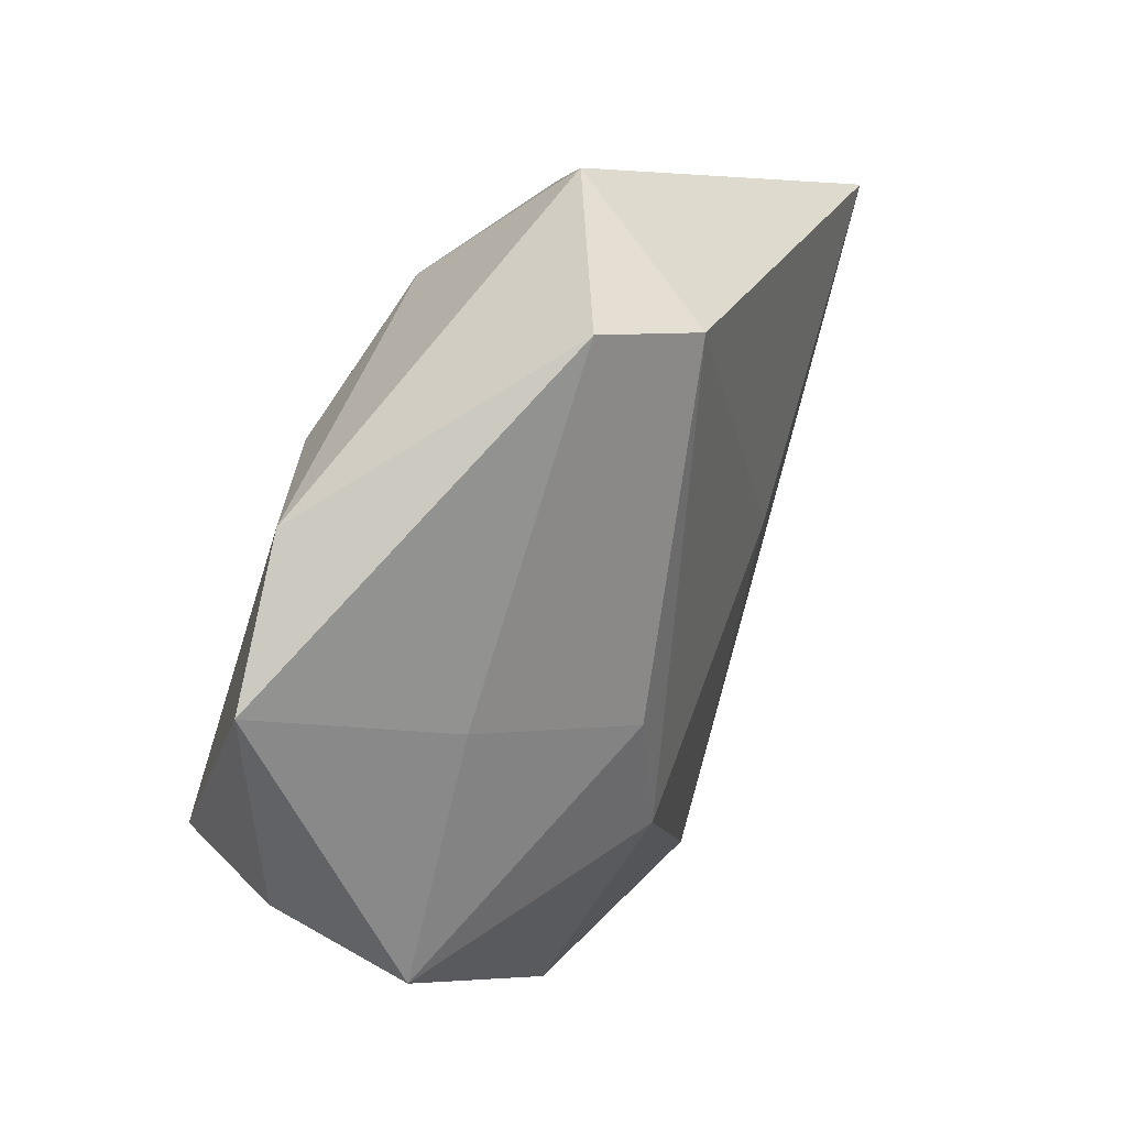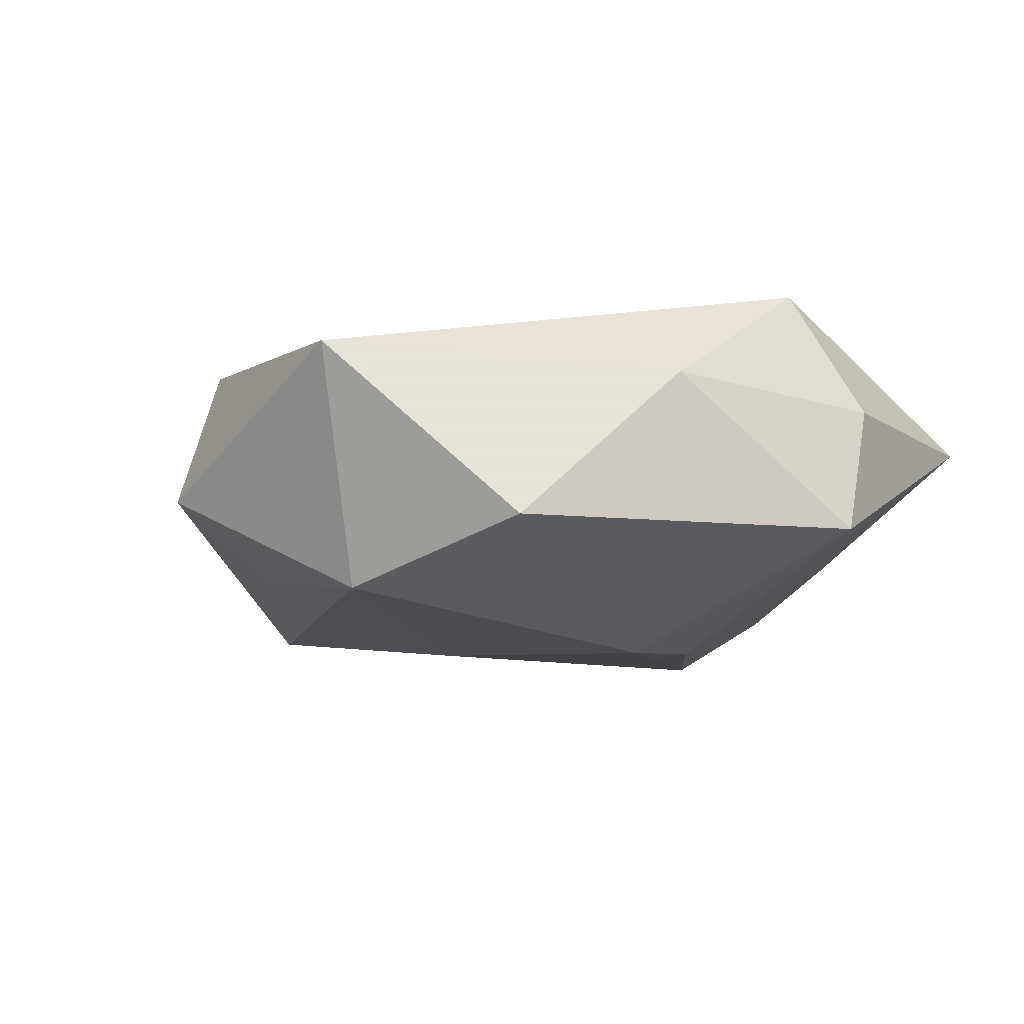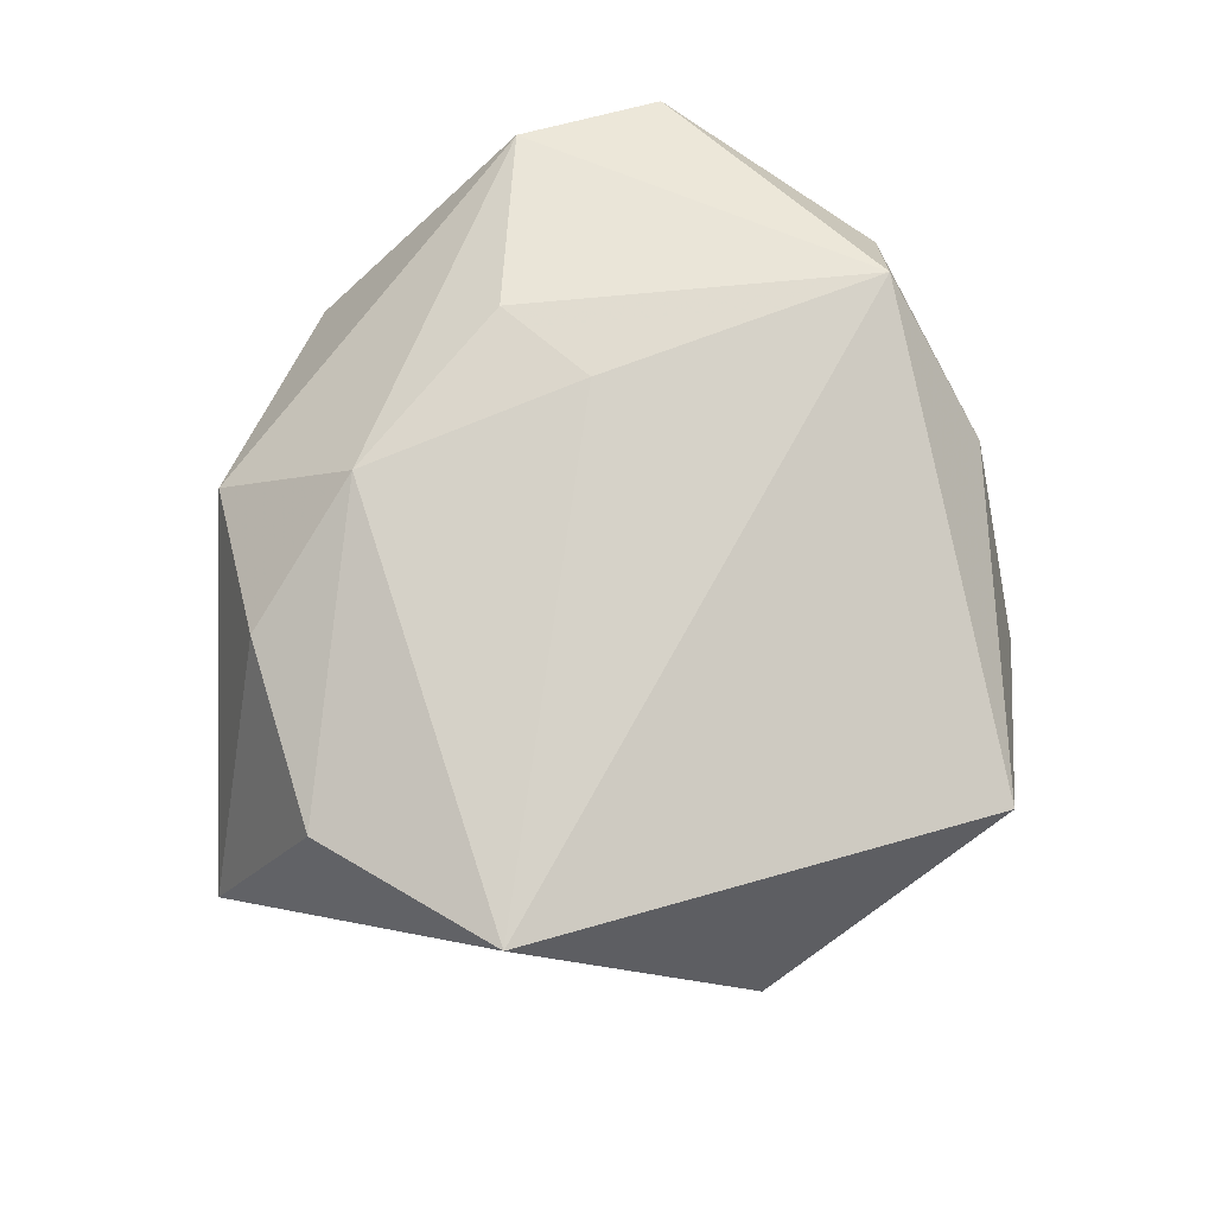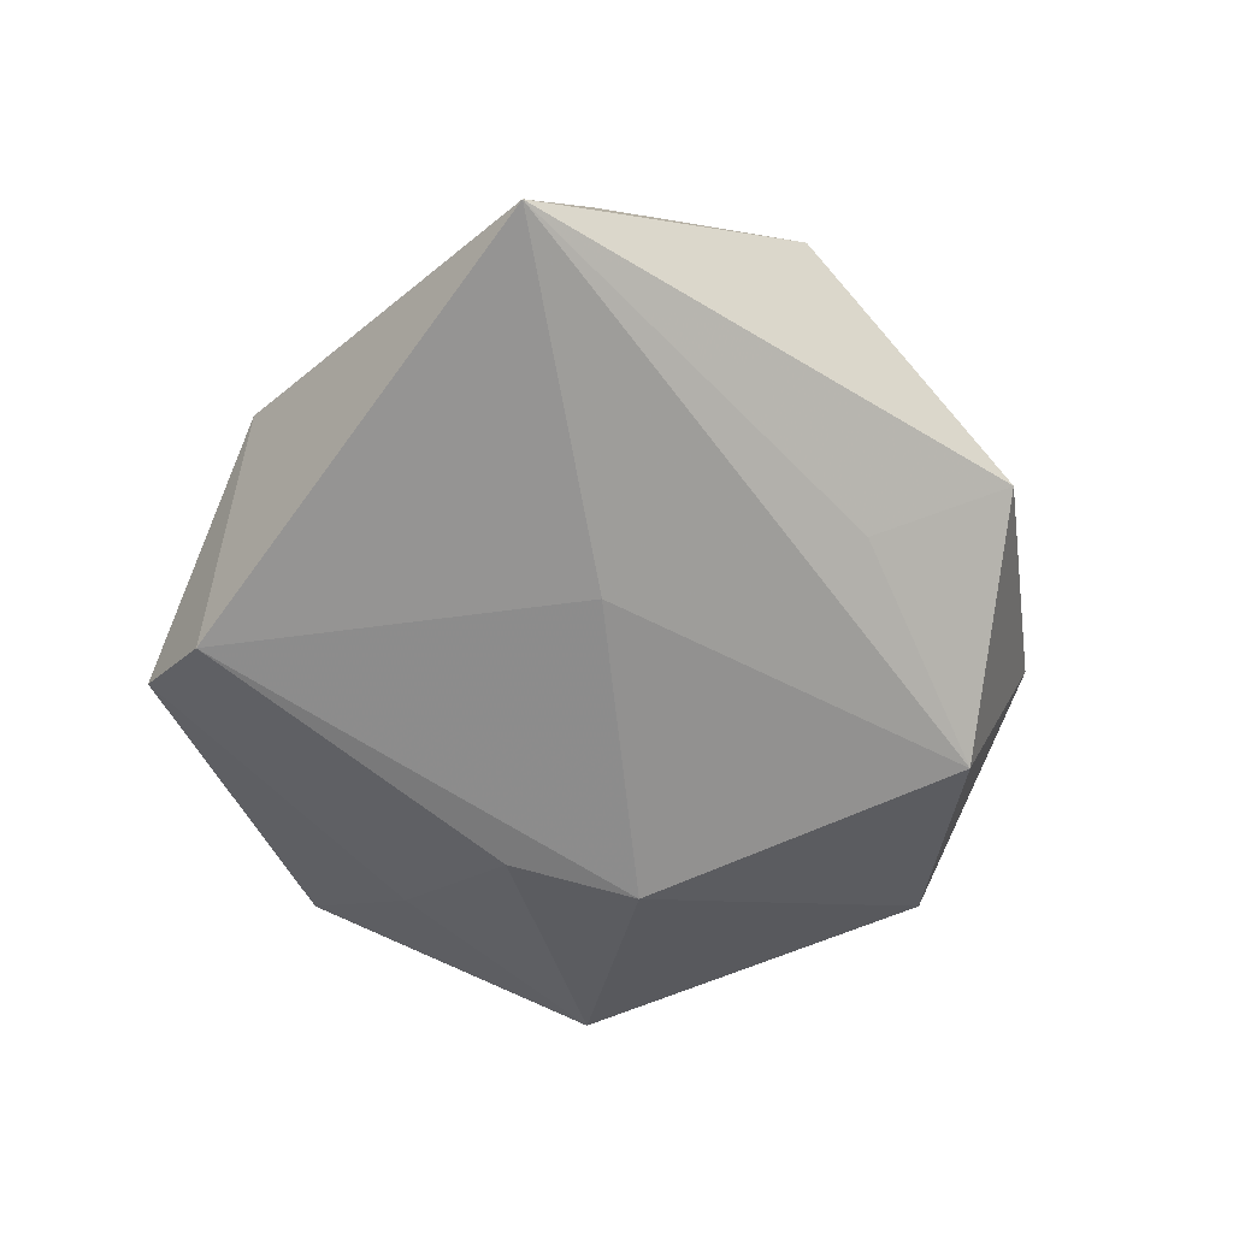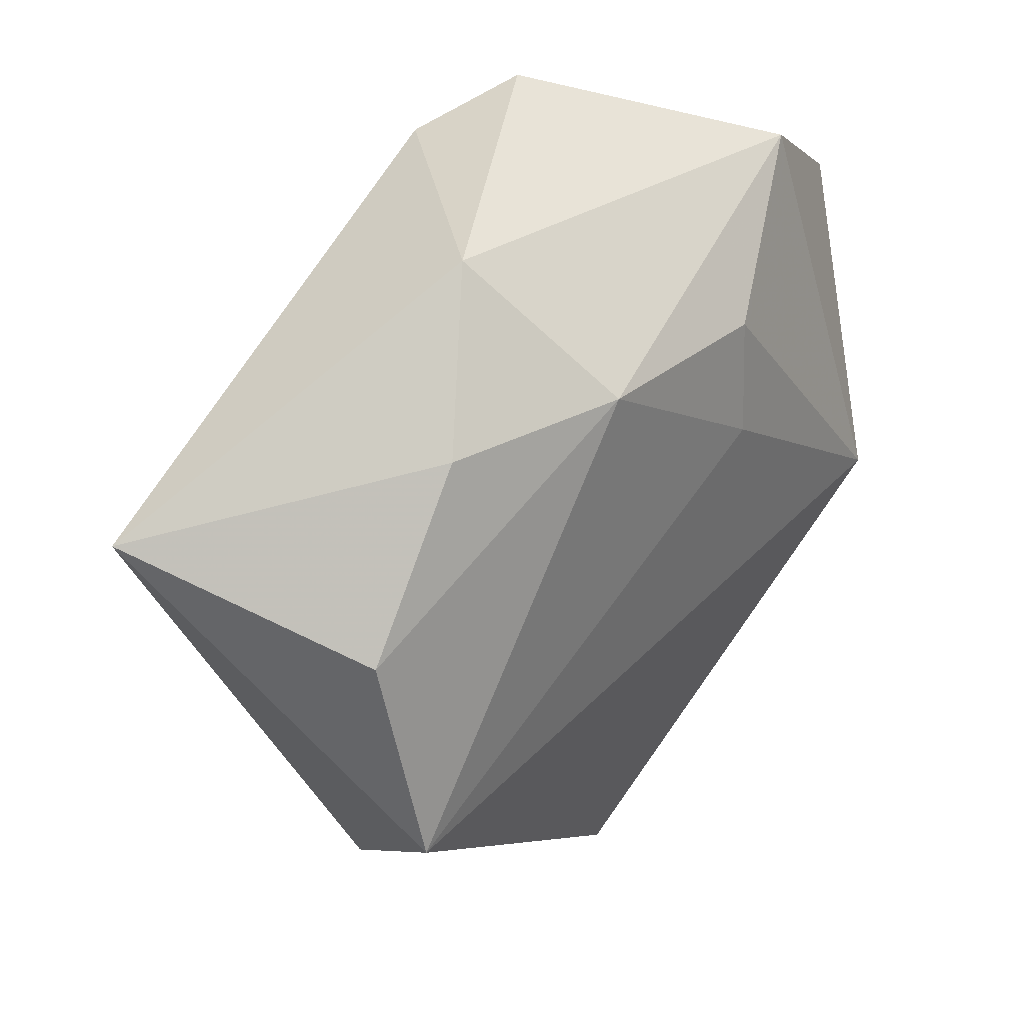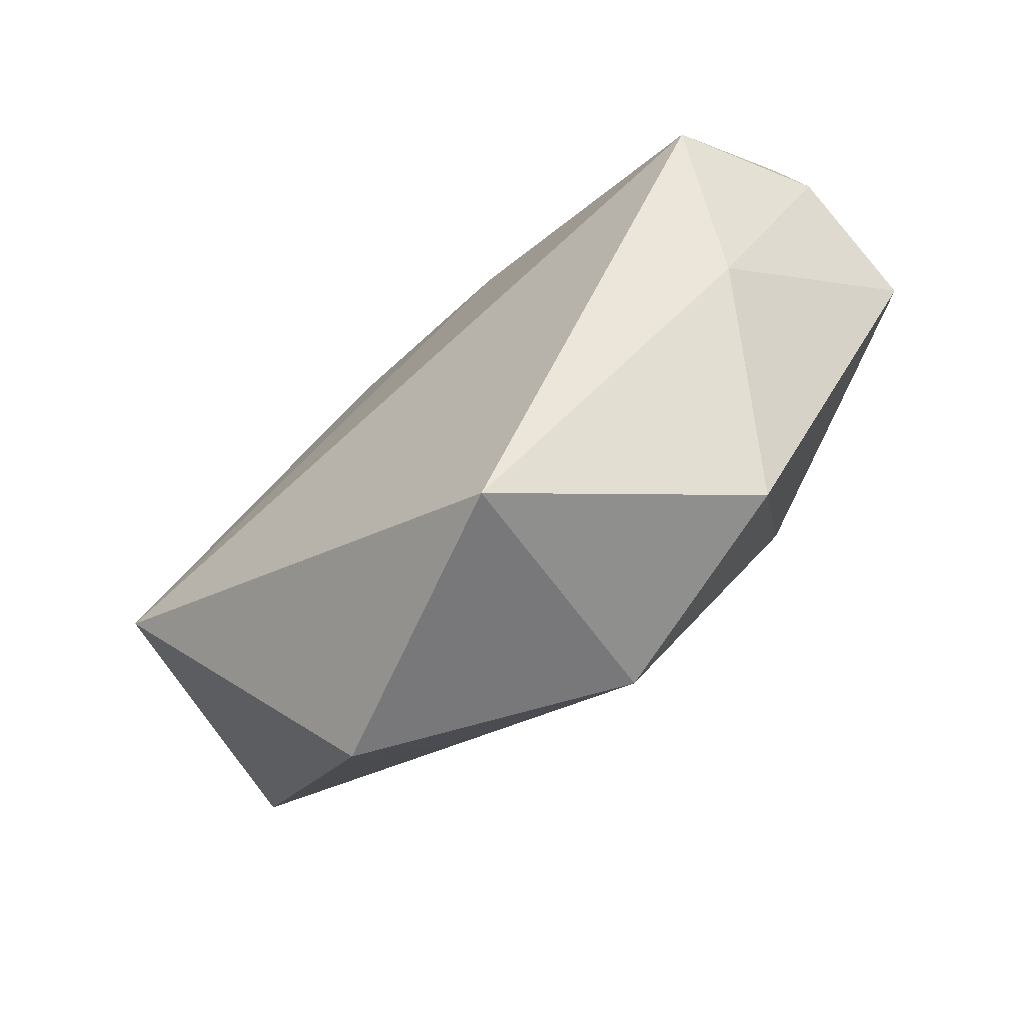
<metadata>
{"format":"obj","ext":"obj","renderer":"f3d","projection":"perspective","resolution":1024,"background":"white","views":[{"elev":49.8,"azim":117.3,"up":"+Y"},{"elev":-12.5,"azim":31.8,"up":"+Z"},{"elev":77.6,"azim":-55.0,"up":"+Z"},{"elev":-59.2,"azim":-100.1,"up":"+Z"},{"elev":35.4,"azim":-49.9,"up":"+Y"},{"elev":-79.6,"azim":41.5,"up":"+Y"}]}
</metadata>
<code>
v 0.01741 -0.007061 -0.02104
v -0.0007422 0.03929 -0.0159
v -0.04 0.00754 0.01343
v -0.03833 -0.01442 0.01772
v 0.03132 0.03412 0.007873
v -0.01395 0.002191 -0.01765
v 0.04419 -0.002456 0.004316
v 0.01163 0.01075 0.01854
v 0.008231 0.04409 -0.009693
v 0.04405 0.02467 0.005029
v -0.02166 -0.02212 -0.01172
v -0.000603 -0.03682 -0.01648
v -0.04954 0.01558 -0.01148
v -0.009087 0.0244 0.01771
v 0.04368 -0.00622 -0.009507
v 0.03753 -0.006953 0.01763
v 0.03066 0.01531 -0.009175
v 0.01281 0.02256 0.01711
v -0.02731 0.024 0.01219
v 0.03195 -0.02315 0.005901
v -0.02569 -0.03638 -0.004109
v -0.01613 0.03777 0.003934
v 0.01677 0.006452 -0.01941
v 0.001933 -0.0465 0.008093
v 0.0207 -0.03733 -0.01094
f 13 2 6
f 22 2 13
f 14 5 22
f 13 21 4
f 25 15 20
f 13 6 12
f 16 5 18
f 18 5 14
f 10 5 16
f 2 22 9
f 9 22 5
f 5 10 9
f 8 4 16
f 14 4 8
f 16 18 8
f 8 18 14
f 13 4 3
f 3 4 14
f 11 21 13
f 13 12 11
f 11 12 21
f 1 12 6
f 1 6 2
f 1 15 25
f 25 12 1
f 24 4 21
f 21 12 24
f 24 12 25
f 16 4 24
f 25 20 24
f 24 20 16
f 7 10 16
f 15 10 7
f 16 20 7
f 7 20 15
f 17 10 15
f 17 9 10
f 14 22 19
f 19 3 14
f 19 22 13
f 13 3 19
f 15 1 23
f 23 17 15
f 23 1 2
f 2 9 23
f 9 17 23

</code>
